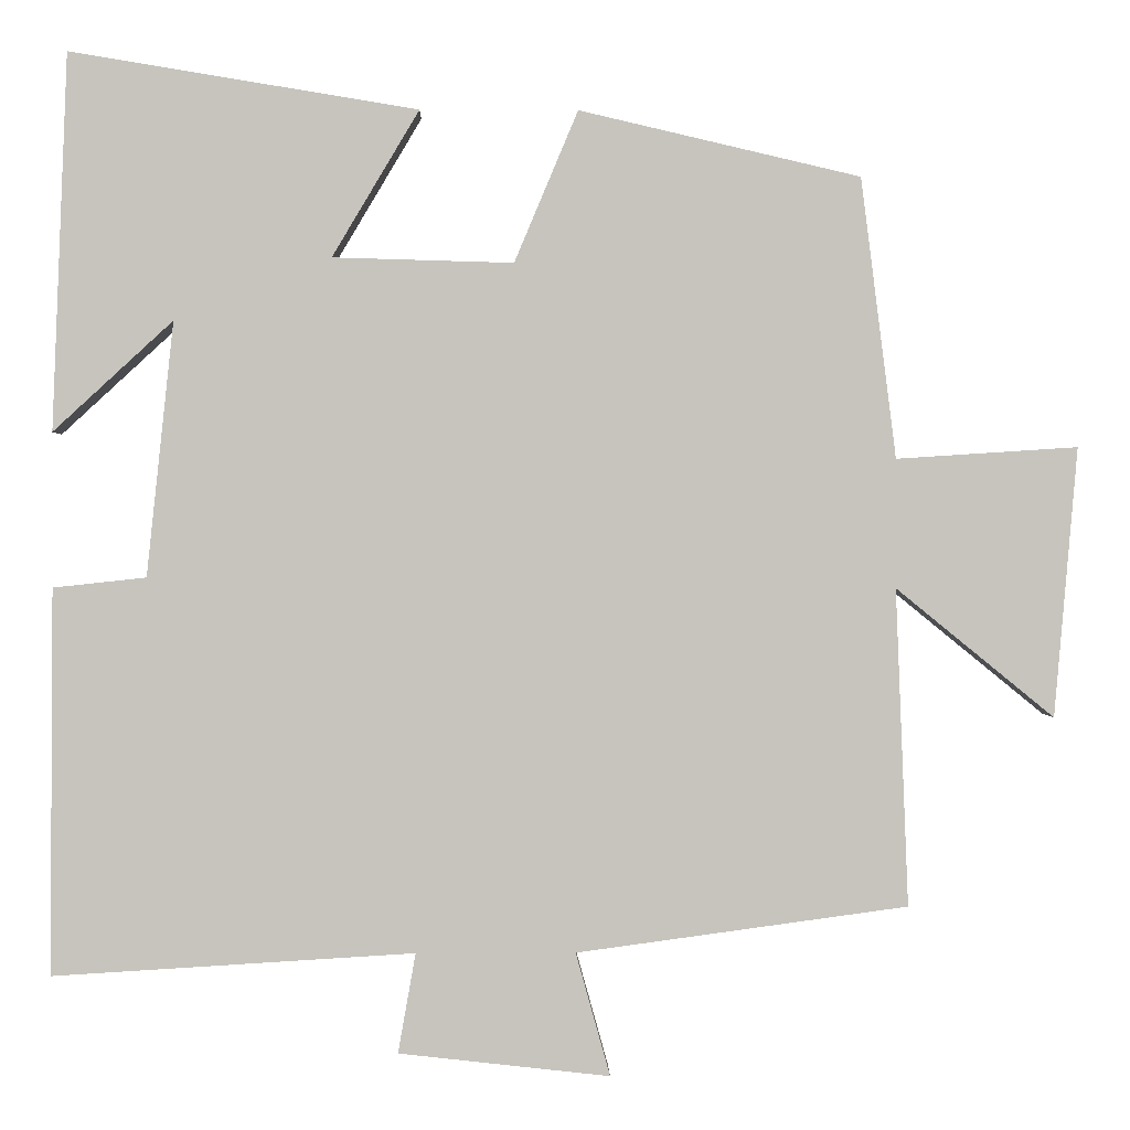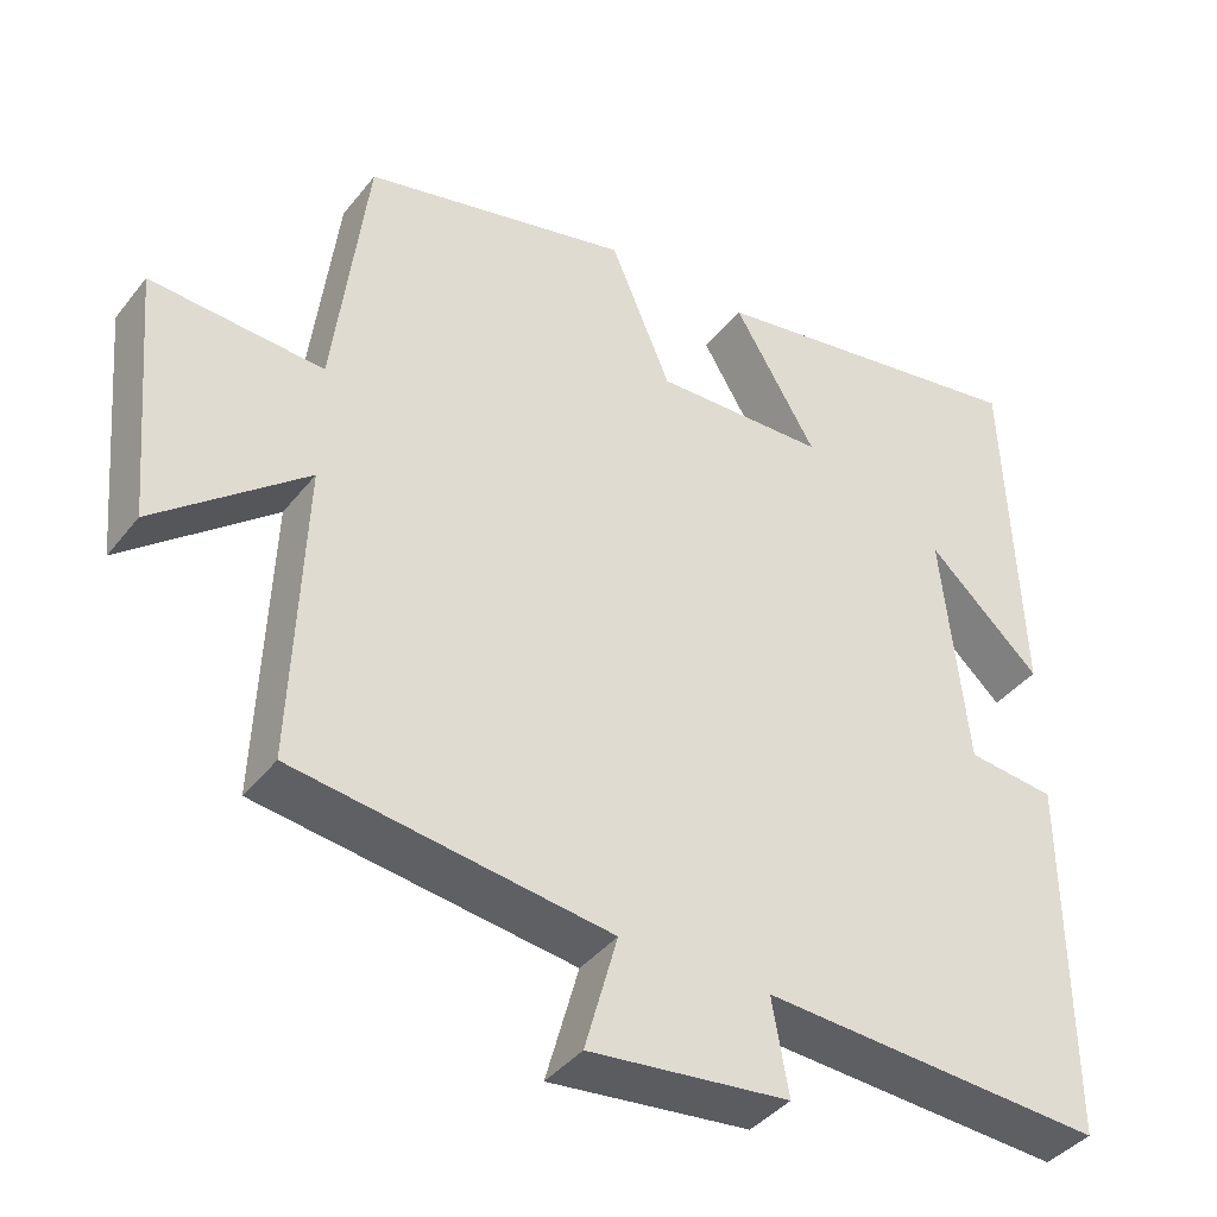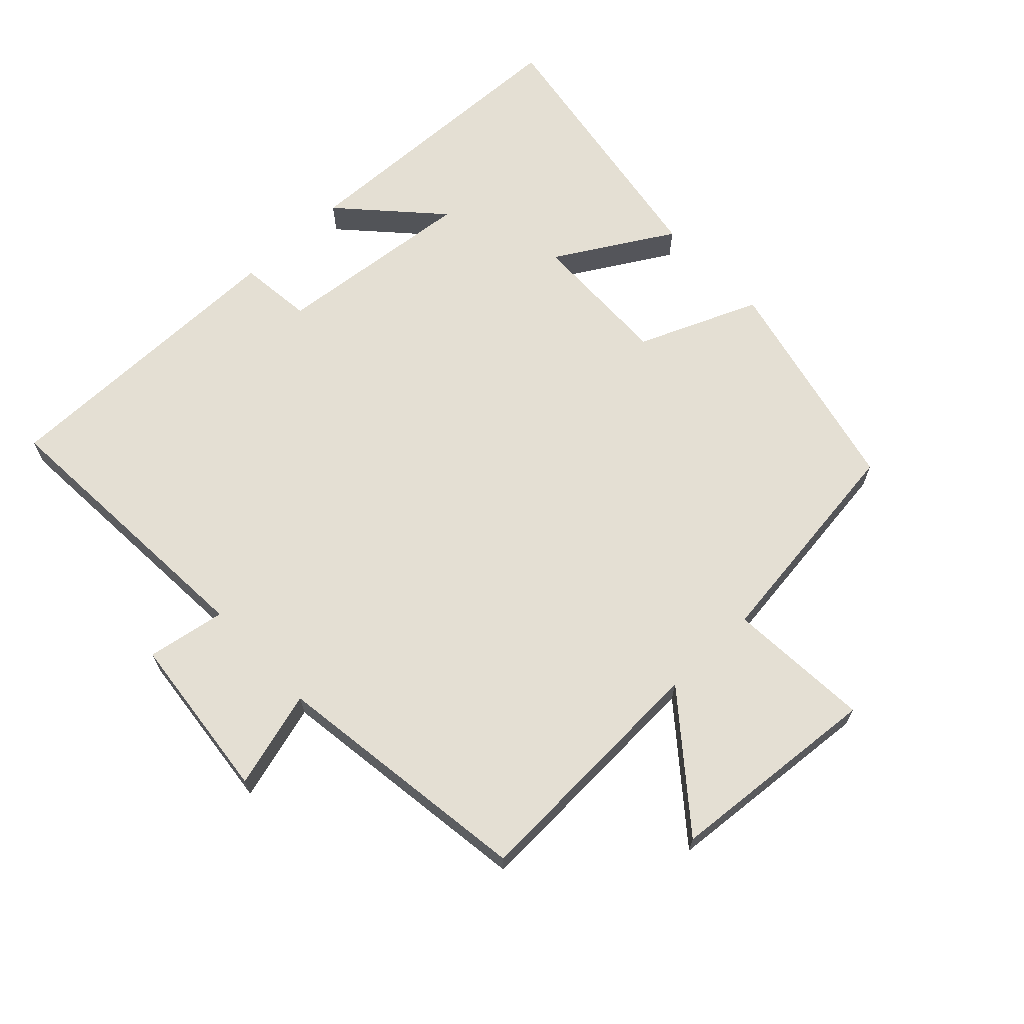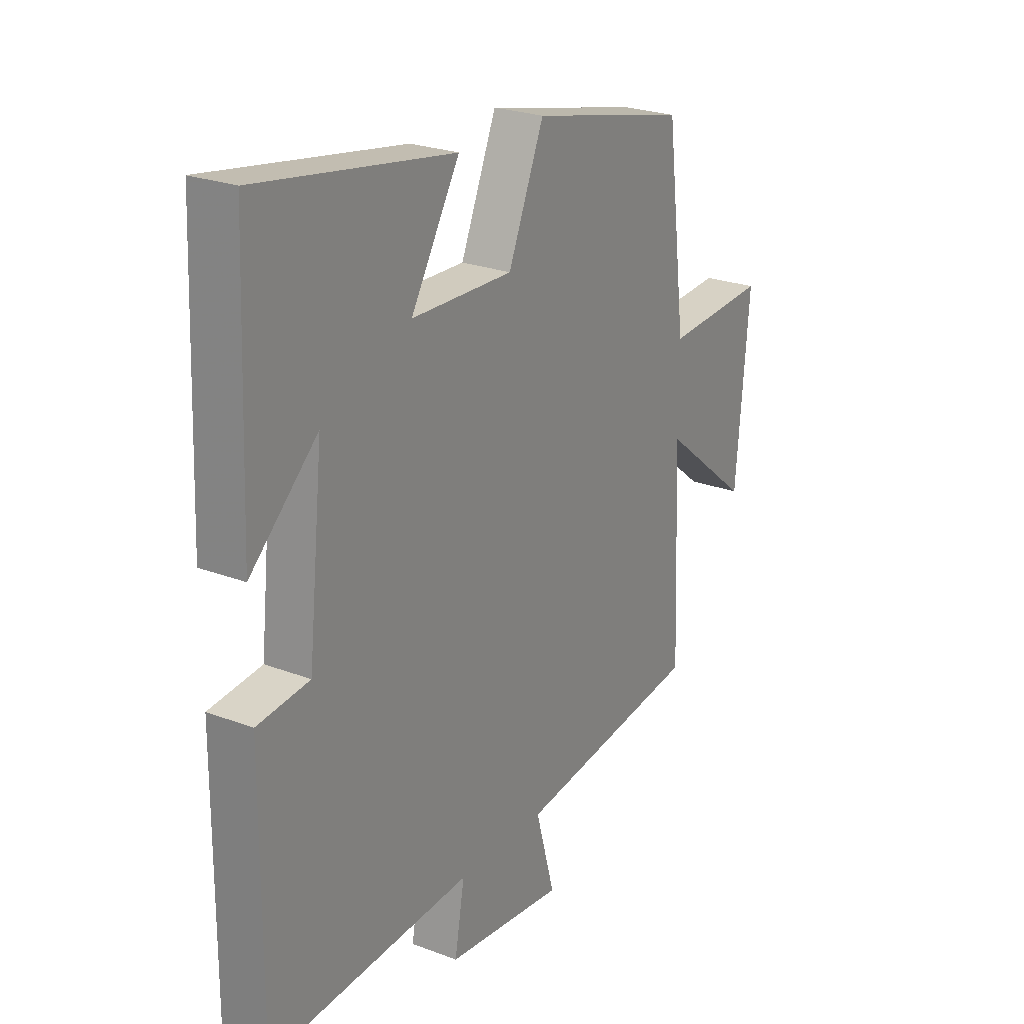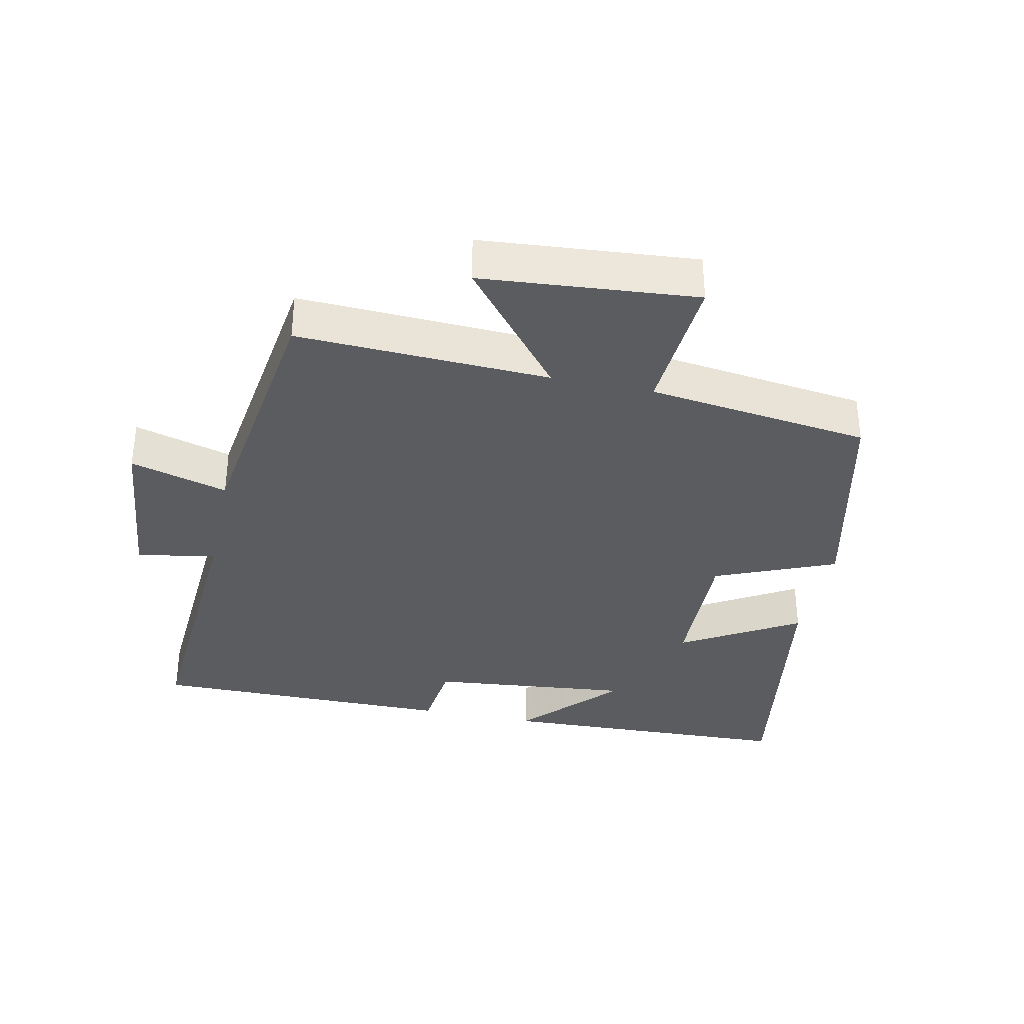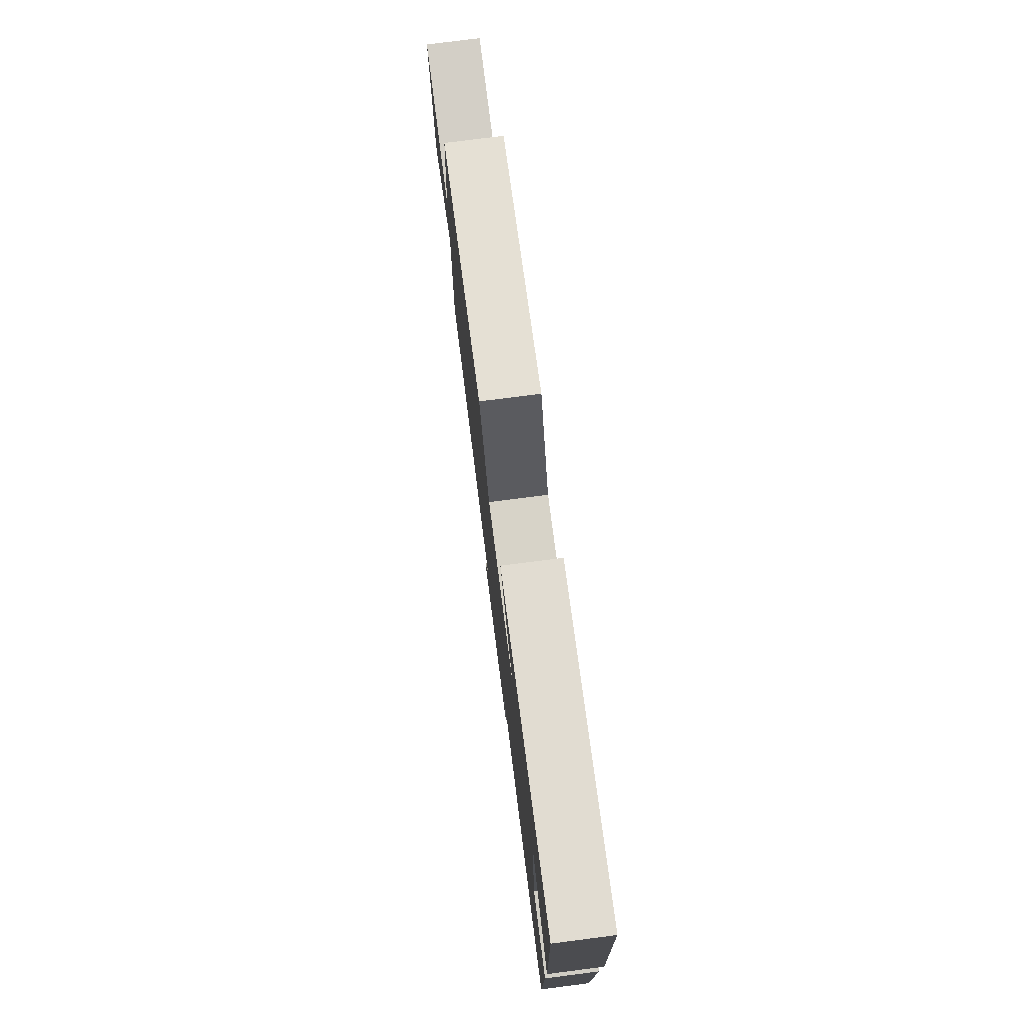
<metadata>
{"format":"obj","ext":"obj","renderer":"f3d","projection":"perspective","resolution":1024,"background":"white","views":[{"elev":0.4,"azim":178.9,"up":"+Z"},{"elev":-40.0,"azim":-34.2,"up":"+Z"},{"elev":66.8,"azim":-133.6,"up":"+Y"},{"elev":24.5,"azim":122.1,"up":"+Z"},{"elev":-34.9,"azim":-102.2,"up":"+Y"},{"elev":77.9,"azim":82.7,"up":"+Z"}]}
</metadata>
<code>
v 0.482 0.07 0.568
v 0.5 0.07 0.118
v 0.357 0.07 0.25
v 0.389 0.07 -0.054
v 0.5 0.07 -0.066
v 0.503 0.07 -0.526
v 0.071 0.07 -0.5
v 0.092 0.07 -0.619
v -0.16 0.07 -0.647
v -0.119 0.07 -0.5
v -0.515 0.07 -0.446
v -0.5 0.07 -0.067
v -0.689 0.07 -0.221
v -0.717 0.07 0.101
v -0.5 0.07 0.087
v -0.458 0.07 0.422
v -0.122 0.07 0.5
v -0.046 0.07 0.319
v 0.17 0.07 0.325
v 0.066 0.07 0.5
v 0.482 0 0.568
v 0.5 0 0.118
v 0.357 0 0.25
v 0.389 0 -0.054
v 0.5 0 -0.066
v 0.503 0 -0.526
v 0.071 0 -0.5
v 0.092 0 -0.619
v -0.16 0 -0.647
v -0.119 0 -0.5
v -0.515 0 -0.446
v -0.5 0 -0.067
v -0.689 0 -0.221
v -0.717 0 0.101
v -0.5 0 0.087
v -0.458 0 0.422
v -0.122 0 0.5
v -0.046 0 0.319
v 0.17 0 0.325
v 0.066 0 0.5
f 19 20 1
f 15 16 17 18
f 15 18 19
f 12 13 14 15
f 12 15 19
f 10 11 12 19
f 7 8 9 10
f 7 10 19
f 4 5 6 7
f 3 4 7 19
f 1 2 3
f 1 3 19
f 21 40 39
f 38 37 36 35
f 39 38 35
f 35 34 33 32
f 39 35 32
f 39 32 31 30
f 30 29 28 27
f 39 30 27
f 27 26 25 24
f 39 27 24 23
f 23 22 21
f 39 23 21
f 1 21 22 2
f 2 22 23 3
f 3 23 24 4
f 4 24 25 5
f 5 25 26 6
f 6 26 27 7
f 7 27 28 8
f 8 28 29 9
f 9 29 30 10
f 10 30 31 11
f 11 31 32 12
f 12 32 33 13
f 13 33 34 14
f 14 34 35 15
f 15 35 36 16
f 16 36 37 17
f 17 37 38 18
f 18 38 39 19
f 19 39 40 20
f 20 40 21 1

</code>
